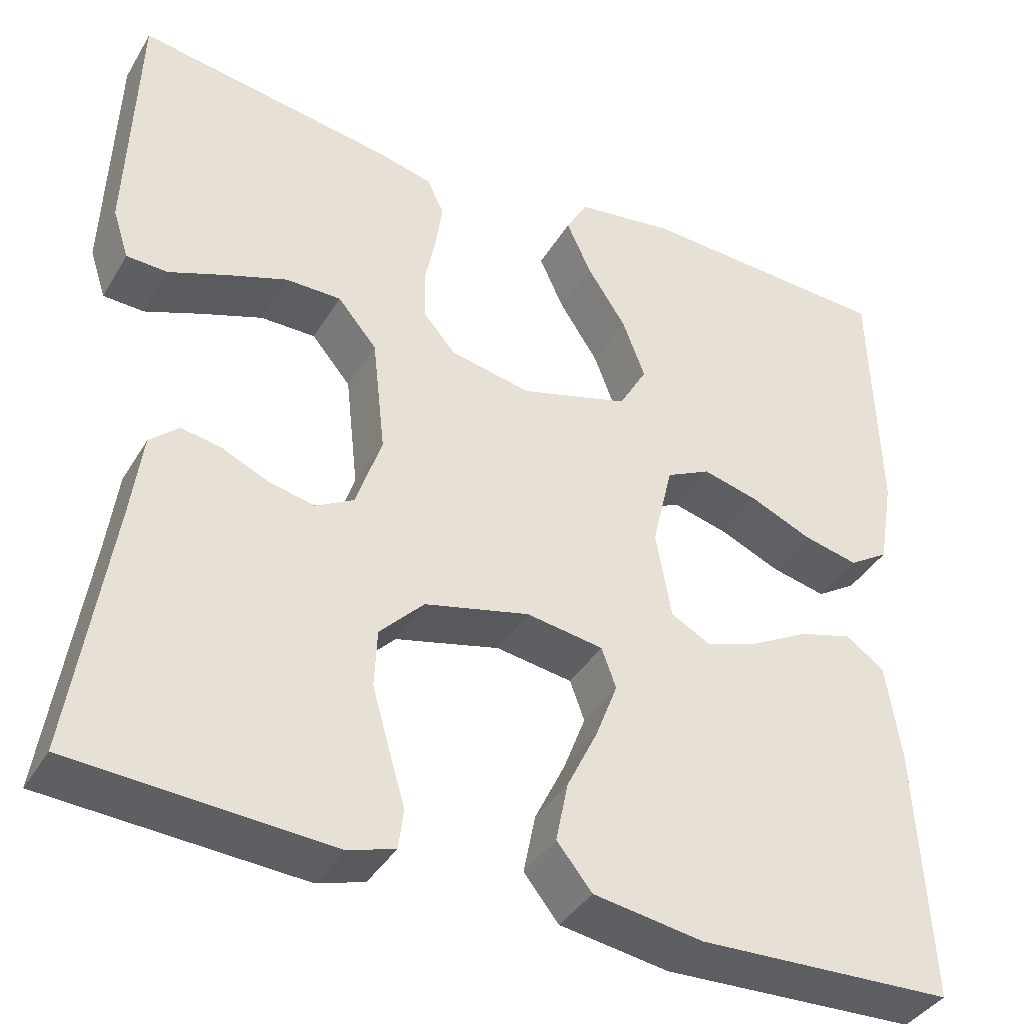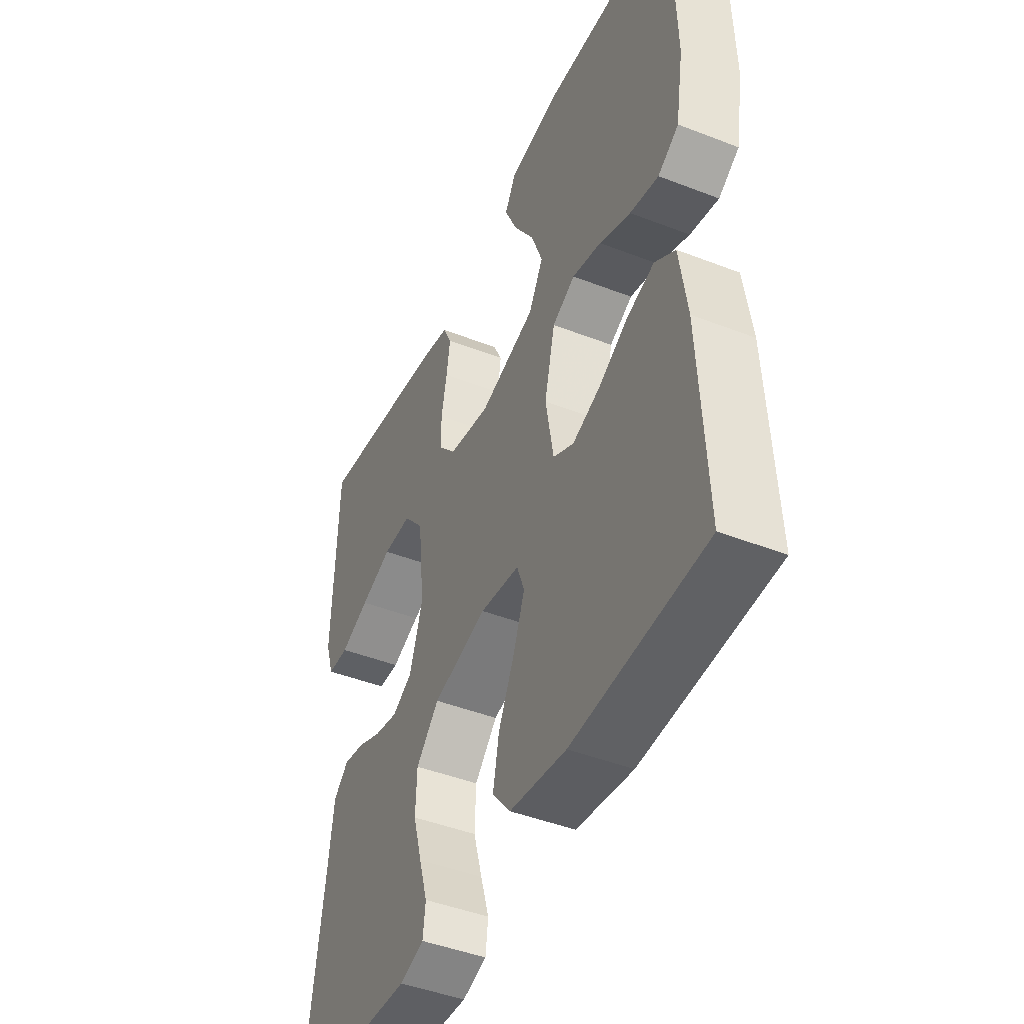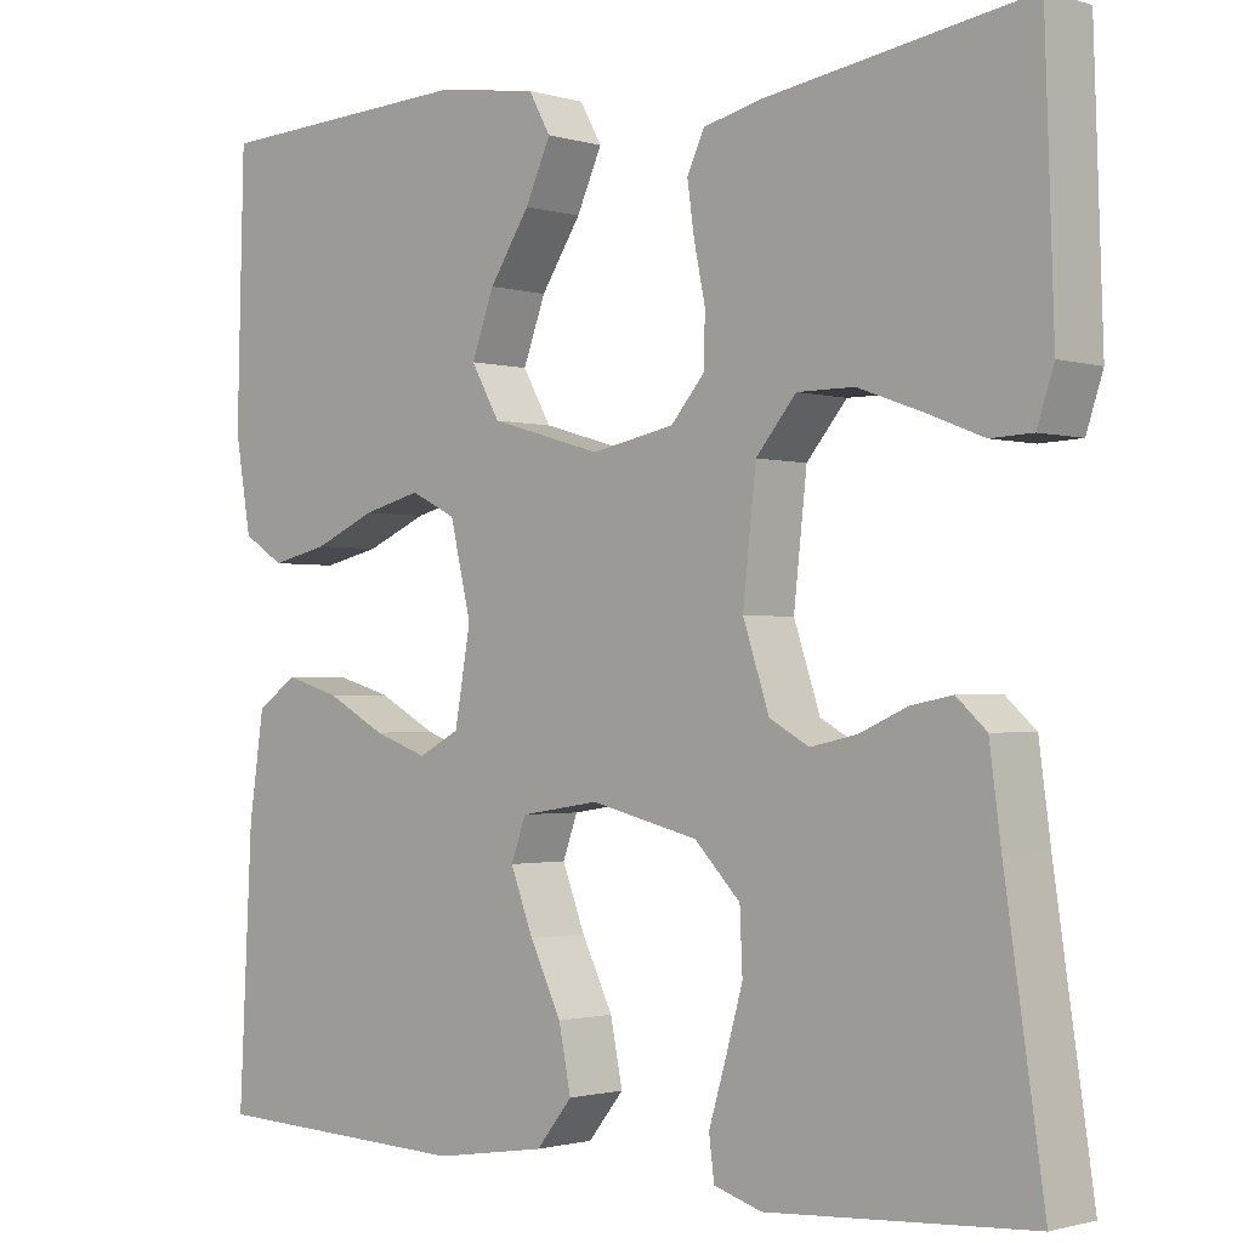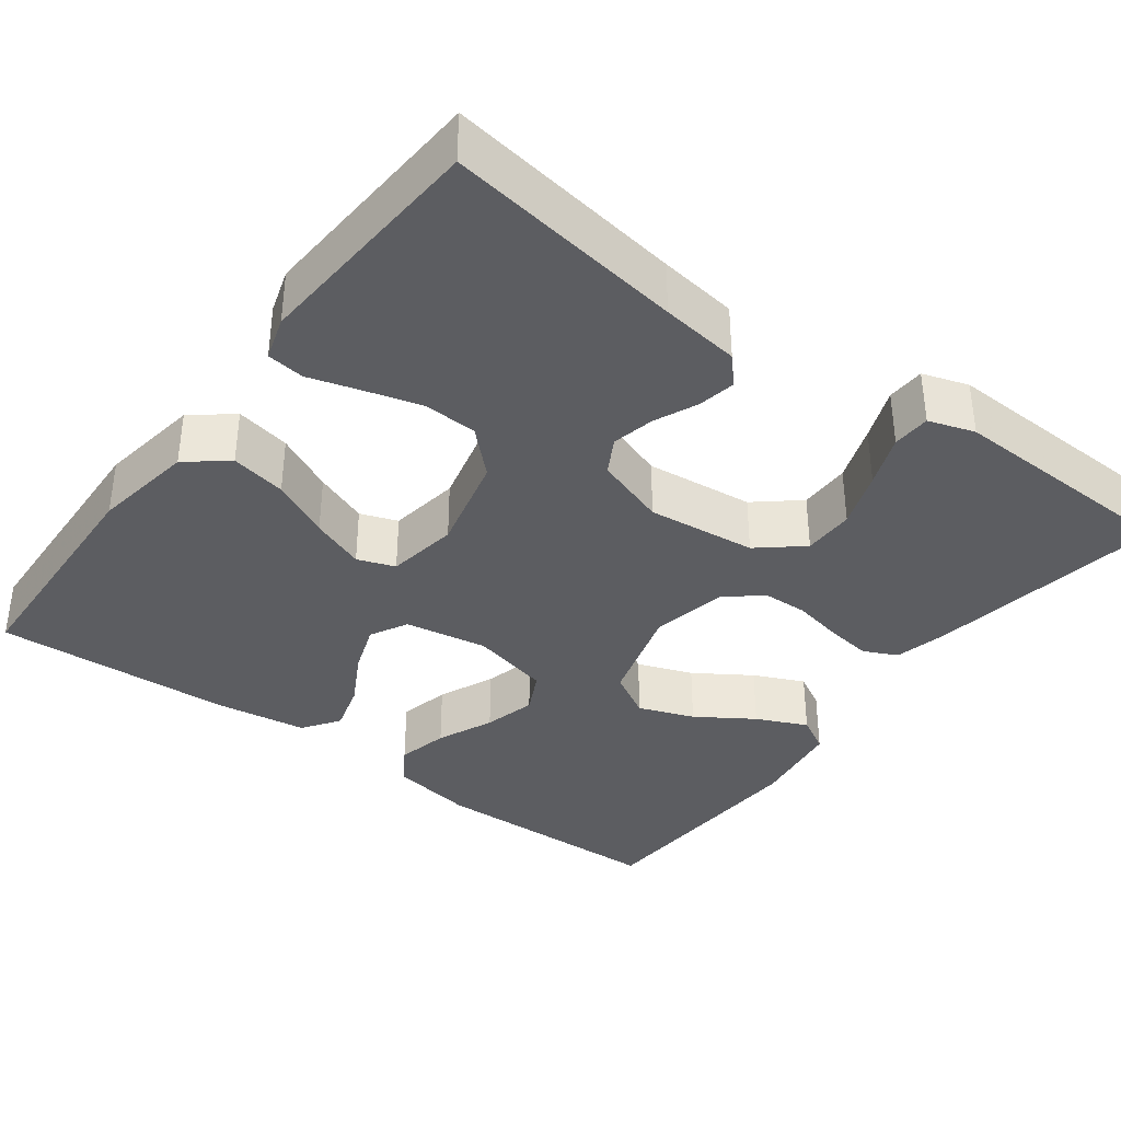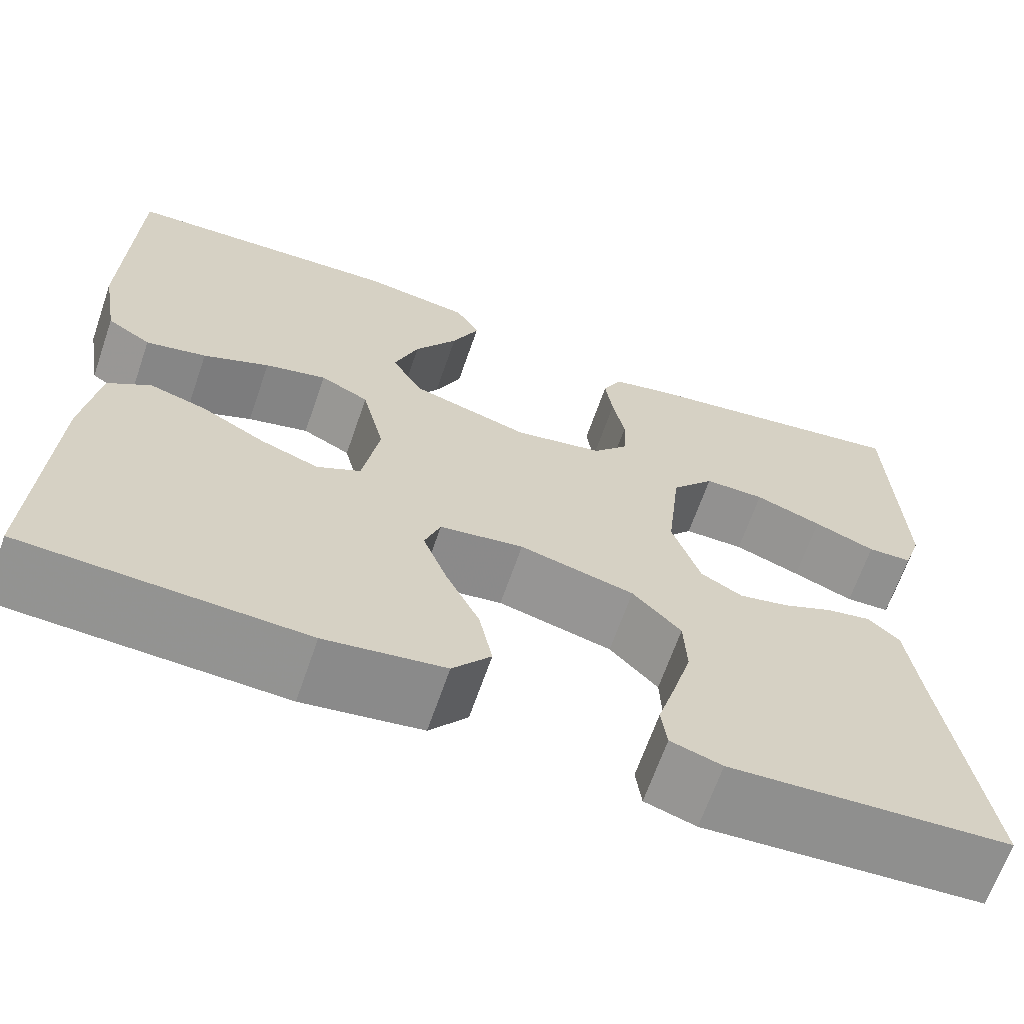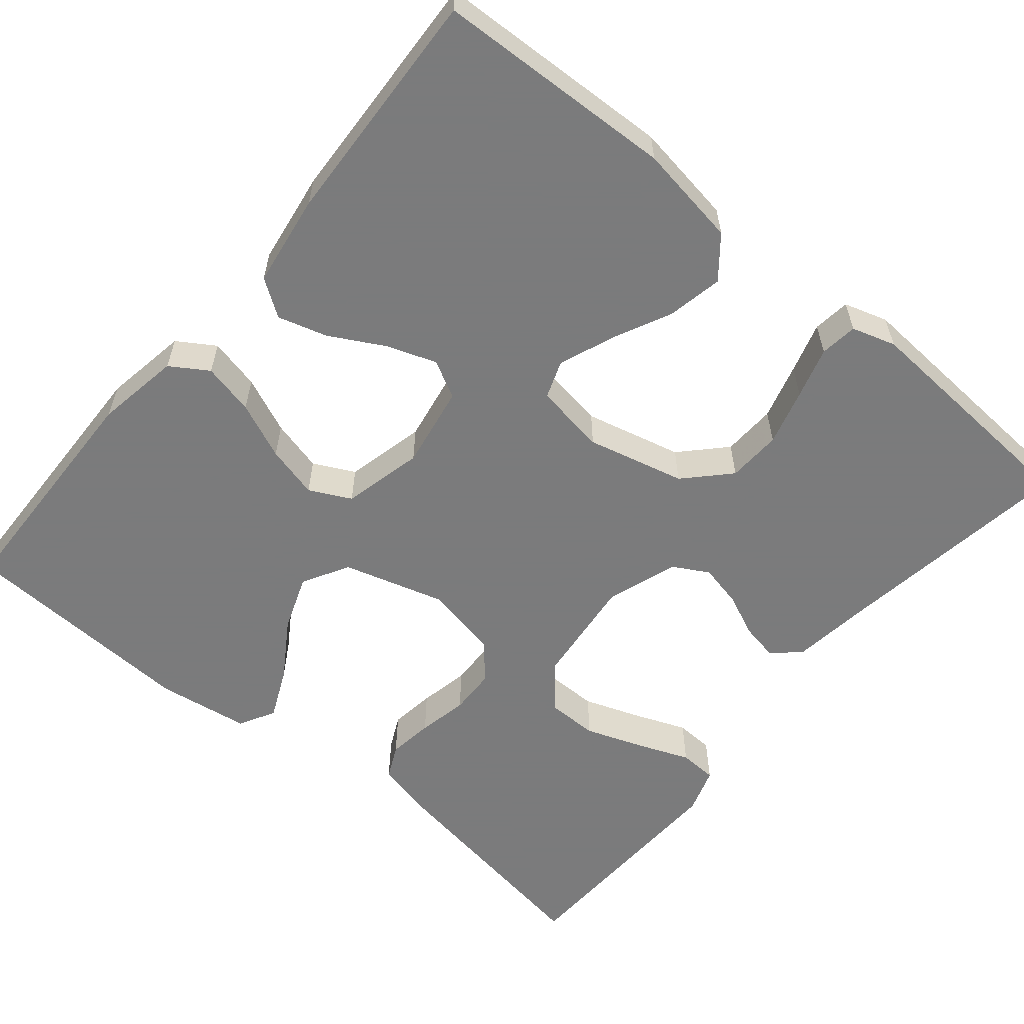
<metadata>
{"format":"obj","ext":"obj","renderer":"f3d","projection":"perspective","resolution":1024,"background":"white","views":[{"elev":-39.1,"azim":-28.0,"up":"+Z"},{"elev":-45.2,"azim":65.8,"up":"+Z"},{"elev":-1.4,"azim":-137.1,"up":"+Z"},{"elev":-36.8,"azim":-126.7,"up":"+Y"},{"elev":-66.1,"azim":160.9,"up":"+Z"},{"elev":-58.4,"azim":140.3,"up":"+Y"}]}
</metadata>
<code>
v 0.5 0.07 -0.5
v 0.2 0.07 -0.512
v 0.072 0.07 -0.492
v 0.031 0.07 -0.441
v 0.045 0.07 -0.371
v 0.081 0.07 -0.297
v 0.107 0.07 -0.229
v 0.09 0.07 -0.182
v 0 0.07 -0.168
v -0.123 0.07 -0.198
v -0.175 0.07 -0.252
v -0.178 0.07 -0.32
v -0.158 0.07 -0.391
v -0.139 0.07 -0.455
v -0.145 0.07 -0.502
v -0.2 0.07 -0.519
v -0.5 0.07 -0.5
v -0.456 0.07 -0.2
v -0.443 0.07 -0.101
v -0.409 0.07 -0.07
v -0.362 0.07 -0.079
v -0.308 0.07 -0.103
v -0.254 0.07 -0.115
v -0.209 0.07 -0.09
v -0.179 0.07 0
v -0.194 0.07 0.137
v -0.24 0.07 0.192
v -0.305 0.07 0.192
v -0.377 0.07 0.166
v -0.443 0.07 0.14
v -0.491 0.07 0.142
v -0.51 0.07 0.2
v -0.5 0.07 0.5
v -0.2 0.07 0.452
v -0.134 0.07 0.436
v -0.114 0.07 0.394
v -0.122 0.07 0.337
v -0.135 0.07 0.274
v -0.133 0.07 0.216
v -0.095 0.07 0.172
v 0 0.07 0.153
v 0.127 0.07 0.19
v 0.16 0.07 0.248
v 0.134 0.07 0.318
v 0.088 0.07 0.389
v 0.059 0.07 0.453
v 0.084 0.07 0.498
v 0.2 0.07 0.515
v 0.5 0.07 0.5
v 0.508 0.07 0.2
v 0.49 0.07 0.094
v 0.443 0.07 0.064
v 0.378 0.07 0.079
v 0.307 0.07 0.11
v 0.241 0.07 0.127
v 0.189 0.07 0.101
v 0.165 0.07 0
v 0.183 0.07 -0.104
v 0.23 0.07 -0.129
v 0.292 0.07 -0.107
v 0.36 0.07 -0.07
v 0.422 0.07 -0.052
v 0.468 0.07 -0.084
v 0.485 0.07 -0.2
v 0.5 0 -0.5
v 0.2 0 -0.512
v 0.072 0 -0.492
v 0.031 0 -0.441
v 0.045 0 -0.371
v 0.081 0 -0.297
v 0.107 0 -0.229
v 0.09 0 -0.182
v 0 0 -0.168
v -0.123 0 -0.198
v -0.175 0 -0.252
v -0.178 0 -0.32
v -0.158 0 -0.391
v -0.139 0 -0.455
v -0.145 0 -0.502
v -0.2 0 -0.519
v -0.5 0 -0.5
v -0.456 0 -0.2
v -0.443 0 -0.101
v -0.409 0 -0.07
v -0.362 0 -0.079
v -0.308 0 -0.103
v -0.254 0 -0.115
v -0.209 0 -0.09
v -0.179 0 0
v -0.194 0 0.137
v -0.24 0 0.192
v -0.305 0 0.192
v -0.377 0 0.166
v -0.443 0 0.14
v -0.491 0 0.142
v -0.51 0 0.2
v -0.5 0 0.5
v -0.2 0 0.452
v -0.134 0 0.436
v -0.114 0 0.394
v -0.122 0 0.337
v -0.135 0 0.274
v -0.133 0 0.216
v -0.095 0 0.172
v 0 0 0.153
v 0.127 0 0.19
v 0.16 0 0.248
v 0.134 0 0.318
v 0.088 0 0.389
v 0.059 0 0.453
v 0.084 0 0.498
v 0.2 0 0.515
v 0.5 0 0.5
v 0.508 0 0.2
v 0.49 0 0.094
v 0.443 0 0.064
v 0.378 0 0.079
v 0.307 0 0.11
v 0.241 0 0.127
v 0.189 0 0.101
v 0.165 0 0
v 0.183 0 -0.104
v 0.23 0 -0.129
v 0.292 0 -0.107
v 0.36 0 -0.07
v 0.422 0 -0.052
v 0.468 0 -0.084
v 0.485 0 -0.2
f 4 5 6
f 3 4 6
f 2 3 6
f 1 2 6
f 64 1 6
f 63 64 6
f 62 63 6
f 61 62 6
f 60 61 6
f 59 60 6 7
f 58 59 7 8
f 57 58 8 9
f 56 57 9 10
f 52 53 54
f 51 52 54
f 50 51 54
f 49 50 54
f 48 49 54
f 47 48 54
f 46 47 54
f 45 46 54
f 44 45 54
f 43 44 54 55
f 42 43 55 56
f 36 37 38
f 35 36 38
f 34 35 38
f 33 34 38
f 32 33 38
f 31 32 38
f 30 31 38
f 29 30 38
f 28 29 38
f 27 28 38 39
f 26 27 39 40
f 20 21 22
f 19 20 22
f 18 19 22
f 18 22 23
f 17 18 23
f 16 17 23
f 15 16 23
f 14 15 23
f 13 14 23
f 12 13 23
f 11 12 23 24
f 41 42 56 10
f 40 41 10
f 26 40 10
f 25 26 10
f 10 11 24 25
f 70 69 68
f 70 68 67
f 70 67 66
f 70 66 65
f 70 65 128
f 70 128 127
f 70 127 126
f 70 126 125
f 70 125 124
f 71 70 124 123
f 72 71 123 122
f 73 72 122 121
f 74 73 121 120
f 118 117 116
f 118 116 115
f 118 115 114
f 118 114 113
f 118 113 112
f 118 112 111
f 118 111 110
f 118 110 109
f 118 109 108
f 119 118 108 107
f 120 119 107 106
f 102 101 100
f 102 100 99
f 102 99 98
f 102 98 97
f 102 97 96
f 102 96 95
f 102 95 94
f 102 94 93
f 102 93 92
f 103 102 92 91
f 104 103 91 90
f 86 85 84
f 86 84 83
f 86 83 82
f 87 86 82
f 87 82 81
f 87 81 80
f 87 80 79
f 87 79 78
f 87 78 77
f 87 77 76
f 88 87 76 75
f 74 120 106 105
f 74 105 104
f 74 104 90
f 74 90 89
f 89 88 75 74
f 1 65 66 2
f 2 66 67 3
f 3 67 68 4
f 4 68 69 5
f 5 69 70 6
f 6 70 71 7
f 7 71 72 8
f 8 72 73 9
f 9 73 74 10
f 10 74 75 11
f 11 75 76 12
f 12 76 77 13
f 13 77 78 14
f 14 78 79 15
f 15 79 80 16
f 16 80 81 17
f 17 81 82 18
f 18 82 83 19
f 19 83 84 20
f 20 84 85 21
f 21 85 86 22
f 22 86 87 23
f 23 87 88 24
f 24 88 89 25
f 25 89 90 26
f 26 90 91 27
f 27 91 92 28
f 28 92 93 29
f 29 93 94 30
f 30 94 95 31
f 31 95 96 32
f 32 96 97 33
f 33 97 98 34
f 34 98 99 35
f 35 99 100 36
f 36 100 101 37
f 37 101 102 38
f 38 102 103 39
f 39 103 104 40
f 40 104 105 41
f 41 105 106 42
f 42 106 107 43
f 43 107 108 44
f 44 108 109 45
f 45 109 110 46
f 46 110 111 47
f 47 111 112 48
f 48 112 113 49
f 49 113 114 50
f 50 114 115 51
f 51 115 116 52
f 52 116 117 53
f 53 117 118 54
f 54 118 119 55
f 55 119 120 56
f 56 120 121 57
f 57 121 122 58
f 58 122 123 59
f 59 123 124 60
f 60 124 125 61
f 61 125 126 62
f 62 126 127 63
f 63 127 128 64
f 64 128 65 1

</code>
